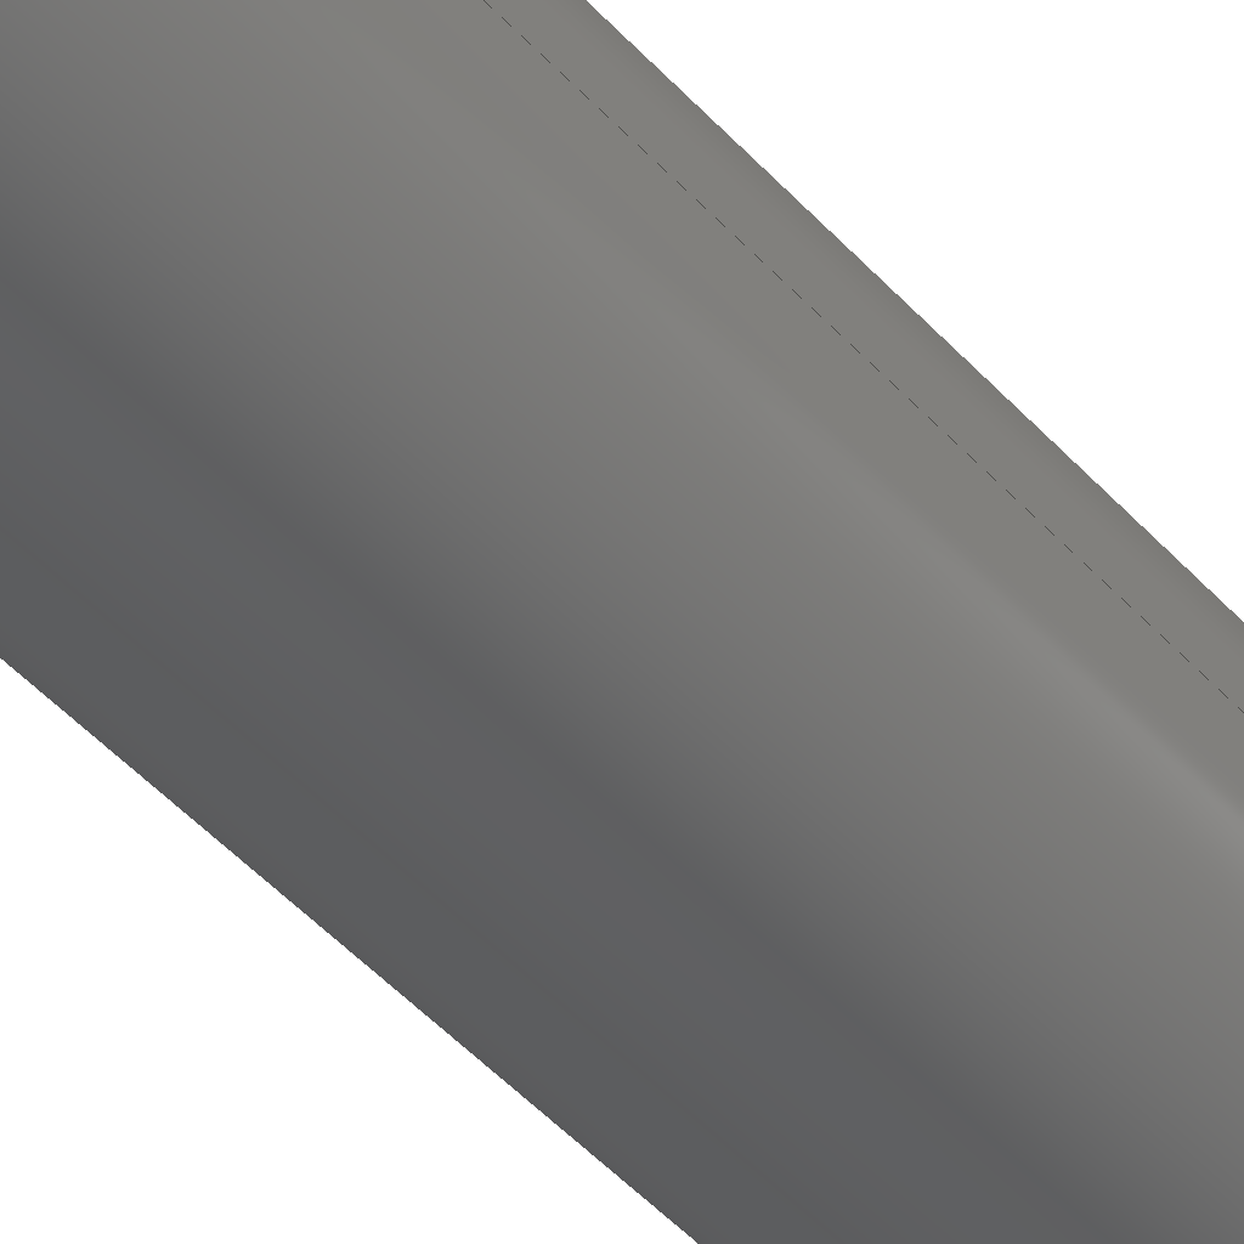
<metadata>
{"format":"step","ext":"step","renderer":"f3d","projection":"perspective","resolution":1024,"background":"white","views":[{"elev":-39.3,"azim":35.4,"up":"+Z"}]}
</metadata>
<code>
ISO-10303-21;
DATA;
#1=MECHANICAL_DESIGN_GEOMETRIC_PRESENTATION_REPRESENTATION('',(#4),#437);
#2=SHAPE_REPRESENTATION_RELATIONSHIP('SRR','None',#444,#3);
#3=ADVANCED_BREP_SHAPE_REPRESENTATION('',(#5),#436);
#4=STYLED_ITEM('',(#453),#5);
#5=MANIFOLD_SOLID_BREP('Body1',#245);
#6=FACE_BOUND('',#51,.T.);
#7=FACE_BOUND('',#55,.T.);
#8=CYLINDRICAL_SURFACE('',#265,0.5);
#9=CYLINDRICAL_SURFACE('',#270,0.4);
#10=CYLINDRICAL_SURFACE('',#272,0.5);
#11=CYLINDRICAL_SURFACE('',#279,0.3);
#12=CYLINDRICAL_SURFACE('',#281,0.4);
#13=CIRCLE('',#261,0.5);
#14=CIRCLE('',#262,0.5);
#15=CIRCLE('',#266,0.5);
#16=CIRCLE('',#267,0.5);
#17=CIRCLE('',#269,0.4);
#18=CIRCLE('',#271,0.4);
#19=CIRCLE('',#273,0.5);
#20=CIRCLE('',#274,0.5);
#21=CIRCLE('',#278,0.3);
#22=CIRCLE('',#280,0.3);
#23=CIRCLE('',#282,0.4);
#24=CIRCLE('',#283,0.4);
#25=FACE_OUTER_BOUND('',#40,.T.);
#26=FACE_OUTER_BOUND('',#41,.T.);
#27=FACE_OUTER_BOUND('',#42,.T.);
#28=FACE_OUTER_BOUND('',#43,.T.);
#29=FACE_OUTER_BOUND('',#44,.T.);
#30=FACE_OUTER_BOUND('',#45,.T.);
#31=FACE_OUTER_BOUND('',#46,.T.);
#32=FACE_OUTER_BOUND('',#47,.T.);
#33=FACE_OUTER_BOUND('',#48,.T.);
#34=FACE_OUTER_BOUND('',#49,.T.);
#35=FACE_OUTER_BOUND('',#50,.T.);
#36=FACE_OUTER_BOUND('',#52,.T.);
#37=FACE_OUTER_BOUND('',#53,.T.);
#38=FACE_OUTER_BOUND('',#54,.T.);
#39=FACE_OUTER_BOUND('',#56,.T.);
#40=EDGE_LOOP('',(#154,#155,#156,#157,#158,#159,#160,#161));
#41=EDGE_LOOP('',(#162,#163,#164,#165,#166));
#42=EDGE_LOOP('',(#167,#168,#169,#170));
#43=EDGE_LOOP('',(#171,#172,#173,#174,#175,#176,#177,#178));
#44=EDGE_LOOP('',(#179,#180,#181,#182));
#45=EDGE_LOOP('',(#183,#184,#185,#186));
#46=EDGE_LOOP('',(#187,#188,#189,#190));
#47=EDGE_LOOP('',(#191,#192,#193,#194,#195,#196,#197,#198));
#48=EDGE_LOOP('',(#199,#200,#201,#202));
#49=EDGE_LOOP('',(#203,#204,#205,#206));
#50=EDGE_LOOP('',(#207));
#51=EDGE_LOOP('',(#208));
#52=EDGE_LOOP('',(#209,#210,#211,#212));
#53=EDGE_LOOP('',(#213,#214,#215,#216));
#54=EDGE_LOOP('',(#217));
#55=EDGE_LOOP('',(#218));
#56=EDGE_LOOP('',(#219));
#57=LINE('',#367,#78);
#58=LINE('',#369,#79);
#59=LINE('',#371,#80);
#60=LINE('',#373,#81);
#61=LINE('',#375,#82);
#62=LINE('',#377,#83);
#63=LINE('',#379,#84);
#64=LINE('',#380,#85);
#65=LINE('',#385,#86);
#66=LINE('',#387,#87);
#67=LINE('',#391,#88);
#68=LINE('',#392,#89);
#69=LINE('',#396,#90);
#70=LINE('',#398,#91);
#71=LINE('',#400,#92);
#72=LINE('',#402,#93);
#73=LINE('',#403,#94);
#74=LINE('',#404,#95);
#75=LINE('',#414,#96);
#76=LINE('',#424,#97);
#77=LINE('',#430,#98);
#78=VECTOR('',#290,1);
#79=VECTOR('',#291,1);
#80=VECTOR('',#292,1);
#81=VECTOR('',#293,1);
#82=VECTOR('',#294,1);
#83=VECTOR('',#295,1);
#84=VECTOR('',#296,1);
#85=VECTOR('',#297,1);
#86=VECTOR('',#302,1);
#87=VECTOR('',#303,1);
#88=VECTOR('',#308,1);
#89=VECTOR('',#309,1);
#90=VECTOR('',#312,1);
#91=VECTOR('',#313,1);
#92=VECTOR('',#314,1);
#93=VECTOR('',#315,1);
#94=VECTOR('',#316,1);
#95=VECTOR('',#317,1);
#96=VECTOR('',#334,0.5);
#97=VECTOR('',#349,0.3);
#98=VECTOR('',#356,0.4);
#99=VERTEX_POINT('',#365);
#100=VERTEX_POINT('',#366);
#101=VERTEX_POINT('',#368);
#102=VERTEX_POINT('',#370);
#103=VERTEX_POINT('',#372);
#104=VERTEX_POINT('',#374);
#105=VERTEX_POINT('',#376);
#106=VERTEX_POINT('',#378);
#107=VERTEX_POINT('',#382);
#108=VERTEX_POINT('',#384);
#109=VERTEX_POINT('',#386);
#110=VERTEX_POINT('',#390);
#111=VERTEX_POINT('',#394);
#112=VERTEX_POINT('',#395);
#113=VERTEX_POINT('',#397);
#114=VERTEX_POINT('',#399);
#115=VERTEX_POINT('',#401);
#116=VERTEX_POINT('',#413);
#117=VERTEX_POINT('',#420);
#118=VERTEX_POINT('',#423);
#119=VERTEX_POINT('',#427);
#120=VERTEX_POINT('',#429);
#121=EDGE_CURVE('',#99,#100,#57,.T.);
#122=EDGE_CURVE('',#101,#99,#58,.T.);
#123=EDGE_CURVE('',#101,#102,#59,.T.);
#124=EDGE_CURVE('',#102,#103,#60,.T.);
#125=EDGE_CURVE('',#104,#103,#61,.T.);
#126=EDGE_CURVE('',#105,#104,#62,.T.);
#127=EDGE_CURVE('',#106,#105,#63,.T.);
#128=EDGE_CURVE('',#100,#106,#64,.T.);
#129=EDGE_CURVE('',#103,#107,#13,.T.);
#130=EDGE_CURVE('',#108,#102,#65,.T.);
#131=EDGE_CURVE('',#109,#108,#66,.T.);
#132=EDGE_CURVE('',#107,#109,#14,.T.);
#133=EDGE_CURVE('',#110,#101,#67,.T.);
#134=EDGE_CURVE('',#110,#108,#68,.T.);
#135=EDGE_CURVE('',#111,#112,#69,.T.);
#136=EDGE_CURVE('',#113,#111,#70,.T.);
#137=EDGE_CURVE('',#114,#113,#71,.T.);
#138=EDGE_CURVE('',#115,#114,#72,.T.);
#139=EDGE_CURVE('',#109,#115,#73,.T.);
#140=EDGE_CURVE('',#112,#110,#74,.T.);
#141=EDGE_CURVE('',#100,#111,#15,.T.);
#142=EDGE_CURVE('',#99,#112,#16,.T.);
#143=EDGE_CURVE('',#106,#113,#17,.T.);
#144=EDGE_CURVE('',#114,#105,#18,.T.);
#145=EDGE_CURVE('',#107,#116,#75,.T.);
#146=EDGE_CURVE('',#116,#116,#19,.T.);
#147=EDGE_CURVE('',#104,#115,#20,.T.);
#148=EDGE_CURVE('',#117,#117,#21,.T.);
#149=EDGE_CURVE('',#117,#118,#76,.T.);
#150=EDGE_CURVE('',#118,#118,#22,.T.);
#151=EDGE_CURVE('',#119,#119,#23,.T.);
#152=EDGE_CURVE('',#119,#120,#77,.T.);
#153=EDGE_CURVE('',#120,#120,#24,.T.);
#154=ORIENTED_EDGE('',*,*,#121,.F.);
#155=ORIENTED_EDGE('',*,*,#122,.F.);
#156=ORIENTED_EDGE('',*,*,#123,.T.);
#157=ORIENTED_EDGE('',*,*,#124,.T.);
#158=ORIENTED_EDGE('',*,*,#125,.F.);
#159=ORIENTED_EDGE('',*,*,#126,.F.);
#160=ORIENTED_EDGE('',*,*,#127,.F.);
#161=ORIENTED_EDGE('',*,*,#128,.F.);
#162=ORIENTED_EDGE('',*,*,#129,.F.);
#163=ORIENTED_EDGE('',*,*,#124,.F.);
#164=ORIENTED_EDGE('',*,*,#130,.F.);
#165=ORIENTED_EDGE('',*,*,#131,.F.);
#166=ORIENTED_EDGE('',*,*,#132,.F.);
#167=ORIENTED_EDGE('',*,*,#133,.F.);
#168=ORIENTED_EDGE('',*,*,#134,.T.);
#169=ORIENTED_EDGE('',*,*,#130,.T.);
#170=ORIENTED_EDGE('',*,*,#123,.F.);
#171=ORIENTED_EDGE('',*,*,#135,.F.);
#172=ORIENTED_EDGE('',*,*,#136,.F.);
#173=ORIENTED_EDGE('',*,*,#137,.F.);
#174=ORIENTED_EDGE('',*,*,#138,.F.);
#175=ORIENTED_EDGE('',*,*,#139,.F.);
#176=ORIENTED_EDGE('',*,*,#131,.T.);
#177=ORIENTED_EDGE('',*,*,#134,.F.);
#178=ORIENTED_EDGE('',*,*,#140,.F.);
#179=ORIENTED_EDGE('',*,*,#121,.T.);
#180=ORIENTED_EDGE('',*,*,#141,.T.);
#181=ORIENTED_EDGE('',*,*,#135,.T.);
#182=ORIENTED_EDGE('',*,*,#142,.F.);
#183=ORIENTED_EDGE('',*,*,#128,.T.);
#184=ORIENTED_EDGE('',*,*,#143,.T.);
#185=ORIENTED_EDGE('',*,*,#136,.T.);
#186=ORIENTED_EDGE('',*,*,#141,.F.);
#187=ORIENTED_EDGE('',*,*,#127,.T.);
#188=ORIENTED_EDGE('',*,*,#144,.F.);
#189=ORIENTED_EDGE('',*,*,#137,.T.);
#190=ORIENTED_EDGE('',*,*,#143,.F.);
#191=ORIENTED_EDGE('',*,*,#125,.T.);
#192=ORIENTED_EDGE('',*,*,#129,.T.);
#193=ORIENTED_EDGE('',*,*,#145,.T.);
#194=ORIENTED_EDGE('',*,*,#146,.T.);
#195=ORIENTED_EDGE('',*,*,#145,.F.);
#196=ORIENTED_EDGE('',*,*,#132,.T.);
#197=ORIENTED_EDGE('',*,*,#139,.T.);
#198=ORIENTED_EDGE('',*,*,#147,.F.);
#199=ORIENTED_EDGE('',*,*,#126,.T.);
#200=ORIENTED_EDGE('',*,*,#147,.T.);
#201=ORIENTED_EDGE('',*,*,#138,.T.);
#202=ORIENTED_EDGE('',*,*,#144,.T.);
#203=ORIENTED_EDGE('',*,*,#122,.T.);
#204=ORIENTED_EDGE('',*,*,#142,.T.);
#205=ORIENTED_EDGE('',*,*,#140,.T.);
#206=ORIENTED_EDGE('',*,*,#133,.T.);
#207=ORIENTED_EDGE('',*,*,#146,.F.);
#208=ORIENTED_EDGE('',*,*,#148,.T.);
#209=ORIENTED_EDGE('',*,*,#148,.F.);
#210=ORIENTED_EDGE('',*,*,#149,.T.);
#211=ORIENTED_EDGE('',*,*,#150,.F.);
#212=ORIENTED_EDGE('',*,*,#149,.F.);
#213=ORIENTED_EDGE('',*,*,#151,.F.);
#214=ORIENTED_EDGE('',*,*,#152,.T.);
#215=ORIENTED_EDGE('',*,*,#153,.T.);
#216=ORIENTED_EDGE('',*,*,#152,.F.);
#217=ORIENTED_EDGE('',*,*,#151,.T.);
#218=ORIENTED_EDGE('',*,*,#150,.T.);
#219=ORIENTED_EDGE('',*,*,#153,.F.);
#220=PLANE('',#259);
#221=PLANE('',#260);
#222=PLANE('',#263);
#223=PLANE('',#264);
#224=PLANE('',#268);
#225=PLANE('',#275);
#226=PLANE('',#276);
#227=PLANE('',#277);
#228=PLANE('',#284);
#229=PLANE('',#285);
#230=ADVANCED_FACE('',(#25),#220,.F.);
#231=ADVANCED_FACE('',(#26),#221,.F.);
#232=ADVANCED_FACE('',(#27),#222,.F.);
#233=ADVANCED_FACE('',(#28),#223,.F.);
#234=ADVANCED_FACE('',(#29),#8,.T.);
#235=ADVANCED_FACE('',(#30),#224,.F.);
#236=ADVANCED_FACE('',(#31),#9,.T.);
#237=ADVANCED_FACE('',(#32),#10,.T.);
#238=ADVANCED_FACE('',(#33),#225,.T.);
#239=ADVANCED_FACE('',(#34),#226,.T.);
#240=ADVANCED_FACE('',(#35,#6),#227,.F.);
#241=ADVANCED_FACE('',(#36),#11,.T.);
#242=ADVANCED_FACE('',(#37),#12,.T.);
#243=ADVANCED_FACE('',(#38,#7),#228,.T.);
#244=ADVANCED_FACE('',(#39),#229,.F.);
#245=CLOSED_SHELL('',(#230,#231,#232,#233,#234,#235,#236,#237,#238,#239,
#240,#241,#242,#243,#244));
#246=DERIVED_UNIT_ELEMENT(#248,1);
#247=DERIVED_UNIT_ELEMENT(#439,3);
#248=(
MASS_UNIT()
NAMED_UNIT(*)
SI_UNIT(.KILO.,.GRAM.)
);
#249=DERIVED_UNIT((#246,#247));
#250=MEASURE_REPRESENTATION_ITEM('density measure',
POSITIVE_RATIO_MEASURE(7850),#249);
#251=PROPERTY_DEFINITION_REPRESENTATION(#256,#253);
#252=PROPERTY_DEFINITION_REPRESENTATION(#257,#254);
#253=REPRESENTATION('material name',(#255),#436);
#254=REPRESENTATION('density',(#250),#436);
#255=DESCRIPTIVE_REPRESENTATION_ITEM('Steel','Steel');
#256=PROPERTY_DEFINITION('material property','material name',#446);
#257=PROPERTY_DEFINITION('material property','density of part',#446);
#258=AXIS2_PLACEMENT_3D('placement',#363,#286,#287);
#259=AXIS2_PLACEMENT_3D('',#364,#288,#289);
#260=AXIS2_PLACEMENT_3D('',#381,#298,#299);
#261=AXIS2_PLACEMENT_3D('',#383,#300,#301);
#262=AXIS2_PLACEMENT_3D('',#388,#304,#305);
#263=AXIS2_PLACEMENT_3D('',#389,#306,#307);
#264=AXIS2_PLACEMENT_3D('',#393,#310,#311);
#265=AXIS2_PLACEMENT_3D('',#405,#318,#319);
#266=AXIS2_PLACEMENT_3D('',#406,#320,#321);
#267=AXIS2_PLACEMENT_3D('',#407,#322,#323);
#268=AXIS2_PLACEMENT_3D('',#408,#324,#325);
#269=AXIS2_PLACEMENT_3D('',#409,#326,#327);
#270=AXIS2_PLACEMENT_3D('',#410,#328,#329);
#271=AXIS2_PLACEMENT_3D('',#411,#330,#331);
#272=AXIS2_PLACEMENT_3D('',#412,#332,#333);
#273=AXIS2_PLACEMENT_3D('',#415,#335,#336);
#274=AXIS2_PLACEMENT_3D('',#416,#337,#338);
#275=AXIS2_PLACEMENT_3D('',#417,#339,#340);
#276=AXIS2_PLACEMENT_3D('',#418,#341,#342);
#277=AXIS2_PLACEMENT_3D('',#419,#343,#344);
#278=AXIS2_PLACEMENT_3D('',#421,#345,#346);
#279=AXIS2_PLACEMENT_3D('',#422,#347,#348);
#280=AXIS2_PLACEMENT_3D('',#425,#350,#351);
#281=AXIS2_PLACEMENT_3D('',#426,#352,#353);
#282=AXIS2_PLACEMENT_3D('',#428,#354,#355);
#283=AXIS2_PLACEMENT_3D('',#431,#357,#358);
#284=AXIS2_PLACEMENT_3D('',#432,#359,#360);
#285=AXIS2_PLACEMENT_3D('',#433,#361,#362);
#286=DIRECTION('axis',(0,0,1));
#287=DIRECTION('refdir',(1,0,0));
#288=DIRECTION('center_axis',(0,0,-1));
#289=DIRECTION('ref_axis',(1,0,0));
#290=DIRECTION('',(0,-1,0));
#291=DIRECTION('',(1,0,0));
#292=DIRECTION('',(0,-1,0));
#293=DIRECTION('',(1,0,0));
#294=DIRECTION('',(0,-1,0));
#295=DIRECTION('',(1,0,0));
#296=DIRECTION('',(0,-1,0));
#297=DIRECTION('',(-1,0,0));
#298=DIRECTION('center_axis',(0,-1,0));
#299=DIRECTION('ref_axis',(0,0,-1));
#300=DIRECTION('center_axis',(0,-1,0));
#301=DIRECTION('ref_axis',(-1,0,0));
#302=DIRECTION('',(0,0,-1));
#303=DIRECTION('',(-1,0,0));
#304=DIRECTION('center_axis',(0,-1,0));
#305=DIRECTION('ref_axis',(-1,0,0));
#306=DIRECTION('center_axis',(-1,0,0));
#307=DIRECTION('ref_axis',(0,0,-1));
#308=DIRECTION('',(0,0,-1));
#309=DIRECTION('',(0,-1,0));
#310=DIRECTION('center_axis',(0,0,1));
#311=DIRECTION('ref_axis',(-1,0,0));
#312=DIRECTION('',(0,1,0));
#313=DIRECTION('',(1,0,0));
#314=DIRECTION('',(0,1,0));
#315=DIRECTION('',(-1,0,0));
#316=DIRECTION('',(0,1,0));
#317=DIRECTION('',(-1,0,0));
#318=DIRECTION('center_axis',(0,1,0));
#319=DIRECTION('ref_axis',(-1,0,0));
#320=DIRECTION('center_axis',(0,1,0));
#321=DIRECTION('ref_axis',(-1,0,0));
#322=DIRECTION('center_axis',(0,1,0));
#323=DIRECTION('ref_axis',(-1,0,0));
#324=DIRECTION('center_axis',(0,1,0));
#325=DIRECTION('ref_axis',(-1,0,0));
#326=DIRECTION('center_axis',(0,1,0));
#327=DIRECTION('ref_axis',(-1,0,0));
#328=DIRECTION('center_axis',(0,1,0));
#329=DIRECTION('ref_axis',(-1,0,0));
#330=DIRECTION('center_axis',(0,-1,0));
#331=DIRECTION('ref_axis',(-1,0,0));
#332=DIRECTION('center_axis',(0,1,0));
#333=DIRECTION('ref_axis',(-1,0,0));
#334=DIRECTION('',(0,-1,0));
#335=DIRECTION('center_axis',(0,1,0));
#336=DIRECTION('ref_axis',(-1,0,0));
#337=DIRECTION('center_axis',(0,1,0));
#338=DIRECTION('ref_axis',(-1,0,0));
#339=DIRECTION('center_axis',(0,1,0));
#340=DIRECTION('ref_axis',(-1,0,0));
#341=DIRECTION('center_axis',(0,1,0));
#342=DIRECTION('ref_axis',(-1,0,0));
#343=DIRECTION('center_axis',(0,1,0));
#344=DIRECTION('ref_axis',(-1,0,0));
#345=DIRECTION('center_axis',(0,1,0));
#346=DIRECTION('ref_axis',(-1,0,0));
#347=DIRECTION('center_axis',(0,1,0));
#348=DIRECTION('ref_axis',(-1,0,0));
#349=DIRECTION('',(0,-1,0));
#350=DIRECTION('center_axis',(0,-1,0));
#351=DIRECTION('ref_axis',(-1,0,0));
#352=DIRECTION('center_axis',(0,1,0));
#353=DIRECTION('ref_axis',(1,0,0));
#354=DIRECTION('center_axis',(0,1,0));
#355=DIRECTION('ref_axis',(1,0,0));
#356=DIRECTION('',(0,-1,0));
#357=DIRECTION('center_axis',(0,1,0));
#358=DIRECTION('ref_axis',(1,0,0));
#359=DIRECTION('center_axis',(0,1,0));
#360=DIRECTION('ref_axis',(1,0,0));
#361=DIRECTION('center_axis',(0,1,0));
#362=DIRECTION('ref_axis',(1,0,0));
#363=CARTESIAN_POINT('',(0,0,0));
#364=CARTESIAN_POINT('Origin',(0.3,6.9,-0.15));
#365=CARTESIAN_POINT('',(0.477,6.9,-0.15));
#366=CARTESIAN_POINT('',(0.477,6.55,-0.15));
#367=CARTESIAN_POINT('',(0.477,6.55,-0.15));
#368=CARTESIAN_POINT('',(0.3,6.9,-0.15));
#369=CARTESIAN_POINT('',(0.15,6.9,-0.15));
#370=CARTESIAN_POINT('',(0.3,4.35,-0.15));
#371=CARTESIAN_POINT('',(0.3,6.9,-0.15));
#372=CARTESIAN_POINT('',(0.477,4.35,-0.15));
#373=CARTESIAN_POINT('',(0.7,4.35,-0.15));
#374=CARTESIAN_POINT('',(0.477,6.4,-0.15));
#375=CARTESIAN_POINT('',(0.477,1,-0.15));
#376=CARTESIAN_POINT('',(0.3708,6.4,-0.15));
#377=CARTESIAN_POINT('',(0.15,6.4,-0.15));
#378=CARTESIAN_POINT('',(0.3708,6.55,-0.15));
#379=CARTESIAN_POINT('',(0.3708,6.4,-0.15));
#380=CARTESIAN_POINT('',(0.15,6.55,-0.15));
#381=CARTESIAN_POINT('Origin',(0.5,4.35,-2.776e-17));
#382=CARTESIAN_POINT('',(0.5,4.35,-6.123e-17));
#383=CARTESIAN_POINT('Origin',(0,4.35,0));
#384=CARTESIAN_POINT('',(0.3,4.35,0.15));
#385=CARTESIAN_POINT('',(0.3,4.35,0.15));
#386=CARTESIAN_POINT('',(0.477,4.35,0.15));
#387=CARTESIAN_POINT('',(0.7,4.35,0.15));
#388=CARTESIAN_POINT('Origin',(0,4.35,0));
#389=CARTESIAN_POINT('Origin',(0.3,6.9,0.15));
#390=CARTESIAN_POINT('',(0.3,6.9,0.15));
#391=CARTESIAN_POINT('',(0.3,6.9,0.075));
#392=CARTESIAN_POINT('',(0.3,6.9,0.15));
#393=CARTESIAN_POINT('Origin',(0.7,6.9,0.15));
#394=CARTESIAN_POINT('',(0.477,6.55,0.15));
#395=CARTESIAN_POINT('',(0.477,6.9,0.15));
#396=CARTESIAN_POINT('',(0.477,6.55,0.15));
#397=CARTESIAN_POINT('',(0.3708,6.55,0.15));
#398=CARTESIAN_POINT('',(0.35,6.55,0.15));
#399=CARTESIAN_POINT('',(0.3708,6.4,0.15));
#400=CARTESIAN_POINT('',(0.3708,6.4,0.15));
#401=CARTESIAN_POINT('',(0.477,6.4,0.15));
#402=CARTESIAN_POINT('',(0.35,6.4,0.15));
#403=CARTESIAN_POINT('',(0.477,1,0.15));
#404=CARTESIAN_POINT('',(0.35,6.9,0.15));
#405=CARTESIAN_POINT('Origin',(0,6.55,0));
#406=CARTESIAN_POINT('Origin',(0,6.55,0));
#407=CARTESIAN_POINT('Origin',(0,6.9,0));
#408=CARTESIAN_POINT('Origin',(0,6.55,0));
#409=CARTESIAN_POINT('Origin',(0,6.55,0));
#410=CARTESIAN_POINT('Origin',(0,6.4,0));
#411=CARTESIAN_POINT('Origin',(0,6.4,0));
#412=CARTESIAN_POINT('Origin',(0,1,0));
#413=CARTESIAN_POINT('',(0.5,1,-6.123e-17));
#414=CARTESIAN_POINT('',(0.5,1,-6.123e-17));
#415=CARTESIAN_POINT('Origin',(0,1,0));
#416=CARTESIAN_POINT('Origin',(0,6.4,0));
#417=CARTESIAN_POINT('Origin',(0,6.4,0));
#418=CARTESIAN_POINT('Origin',(0,6.9,0));
#419=CARTESIAN_POINT('Origin',(0,1,0));
#420=CARTESIAN_POINT('',(0.3,1,-3.674e-17));
#421=CARTESIAN_POINT('Origin',(0,1,0));
#422=CARTESIAN_POINT('Origin',(0,0.8,0));
#423=CARTESIAN_POINT('',(0.3,0.8,-3.674e-17));
#424=CARTESIAN_POINT('',(0.3,0.8,-3.674e-17));
#425=CARTESIAN_POINT('Origin',(0,0.8,0));
#426=CARTESIAN_POINT('Origin',(0,0,0));
#427=CARTESIAN_POINT('',(-0.4,0.8,4.899e-17));
#428=CARTESIAN_POINT('Origin',(0,0.8,0));
#429=CARTESIAN_POINT('',(-0.4,0,4.899e-17));
#430=CARTESIAN_POINT('',(-0.4,0,4.899e-17));
#431=CARTESIAN_POINT('Origin',(0,0,0));
#432=CARTESIAN_POINT('Origin',(0,0.8,0));
#433=CARTESIAN_POINT('Origin',(0,0,0));
#434=UNCERTAINTY_MEASURE_WITH_UNIT(LENGTH_MEASURE(0.001),#438,
'DISTANCE_ACCURACY_VALUE',
'Maximum model space distance between geometric entities at asserted c
onnectivities');
#435=UNCERTAINTY_MEASURE_WITH_UNIT(LENGTH_MEASURE(0.001),#438,
'DISTANCE_ACCURACY_VALUE',
'Maximum model space distance between geometric entities at asserted c
onnectivities');
#436=(
GEOMETRIC_REPRESENTATION_CONTEXT(3)
GLOBAL_UNCERTAINTY_ASSIGNED_CONTEXT((#434))
GLOBAL_UNIT_ASSIGNED_CONTEXT((#438,#440,#441))
REPRESENTATION_CONTEXT('','3D')
);
#437=(
GEOMETRIC_REPRESENTATION_CONTEXT(3)
GLOBAL_UNCERTAINTY_ASSIGNED_CONTEXT((#435))
GLOBAL_UNIT_ASSIGNED_CONTEXT((#438,#440,#441))
REPRESENTATION_CONTEXT('','3D')
);
#438=(
LENGTH_UNIT()
NAMED_UNIT(*)
SI_UNIT(.CENTI.,.METRE.)
);
#439=(
LENGTH_UNIT()
NAMED_UNIT(*)
SI_UNIT($,.METRE.)
);
#440=(
NAMED_UNIT(*)
PLANE_ANGLE_UNIT()
SI_UNIT($,.RADIAN.)
);
#441=(
NAMED_UNIT(*)
SI_UNIT($,.STERADIAN.)
SOLID_ANGLE_UNIT()
);
#442=SHAPE_DEFINITION_REPRESENTATION(#443,#444);
#443=PRODUCT_DEFINITION_SHAPE('',$,#446);
#444=SHAPE_REPRESENTATION('',(#258),#436);
#445=PRODUCT_DEFINITION_CONTEXT('part definition',#450,'design');
#446=PRODUCT_DEFINITION('Centrifugal Pump Shaft',
'Centrifugal Pump Shaft v1',#447,#445);
#447=PRODUCT_DEFINITION_FORMATION('',$,#452);
#448=PRODUCT_RELATED_PRODUCT_CATEGORY('Centrifugal Pump Shaft v1',
'Centrifugal Pump Shaft v1',(#452));
#449=APPLICATION_PROTOCOL_DEFINITION('international standard',
'automotive_design',2009,#450);
#450=APPLICATION_CONTEXT(
'Core Data for Automotive Mechanical Design Process');
#451=PRODUCT_CONTEXT('part definition',#450,'mechanical');
#452=PRODUCT('Centrifugal Pump Shaft','Centrifugal Pump Shaft v1',$,(#451));
#453=PRESENTATION_STYLE_ASSIGNMENT((#454));
#454=SURFACE_STYLE_USAGE(.BOTH.,#455);
#455=SURFACE_SIDE_STYLE('',(#456));
#456=SURFACE_STYLE_FILL_AREA(#457);
#457=FILL_AREA_STYLE('Steel - Satin',(#458));
#458=FILL_AREA_STYLE_COLOUR('Steel - Satin',#459);
#459=COLOUR_RGB('Steel - Satin',0.6275,0.6275,0.6275);
ENDSEC;
END-ISO-10303-21;

</code>
